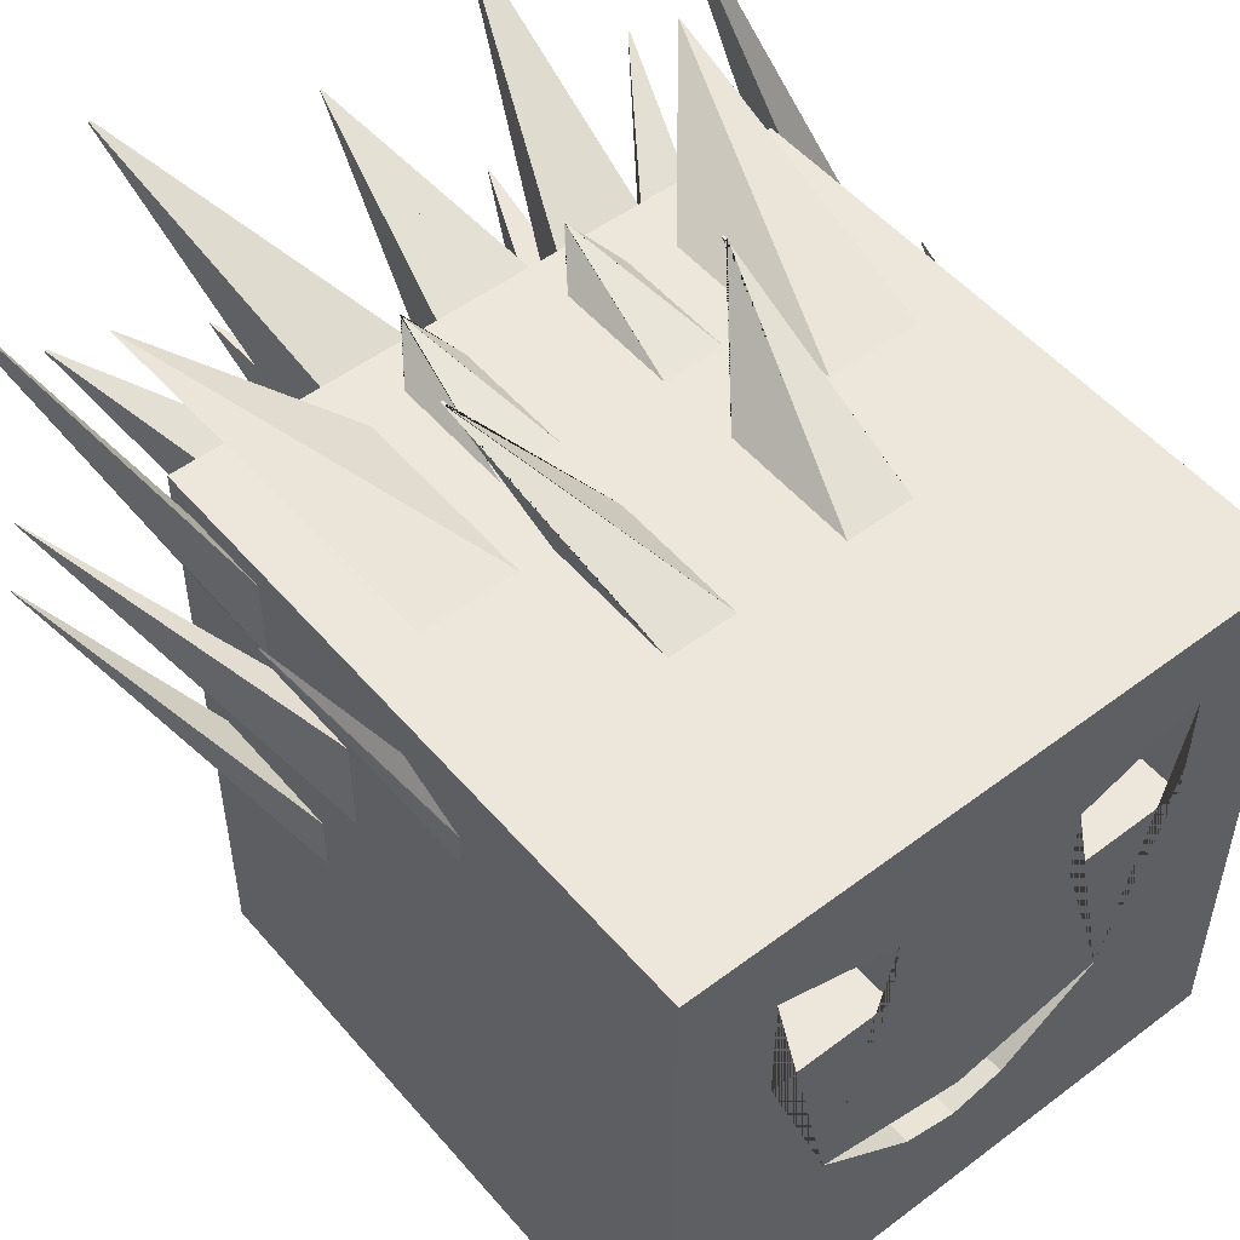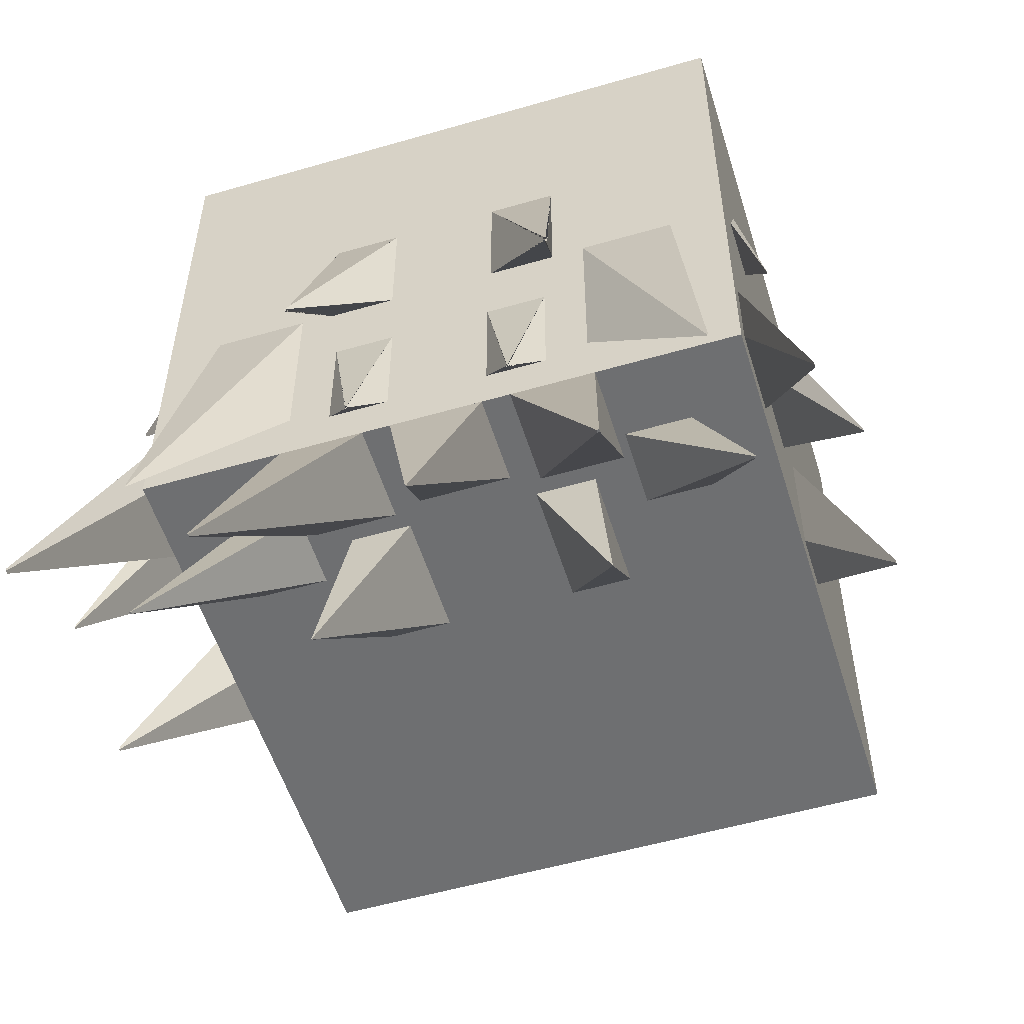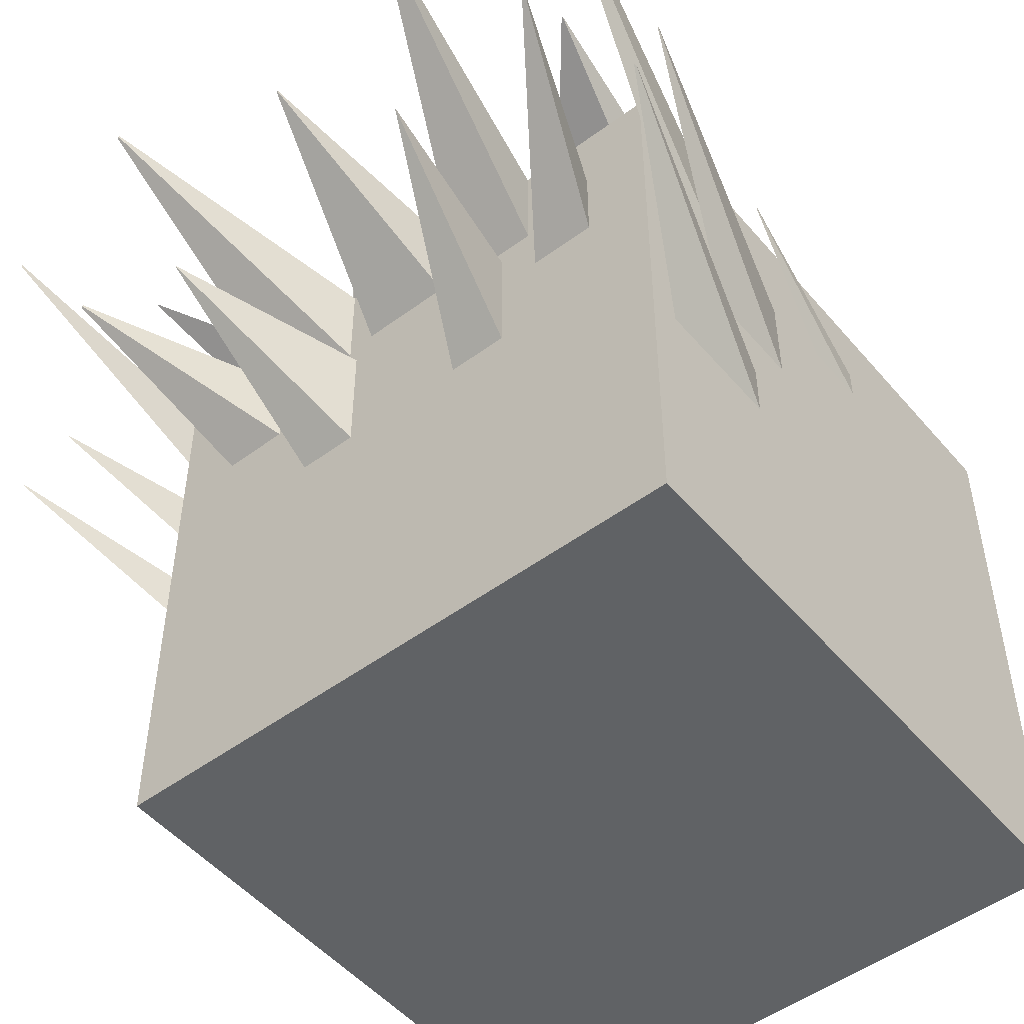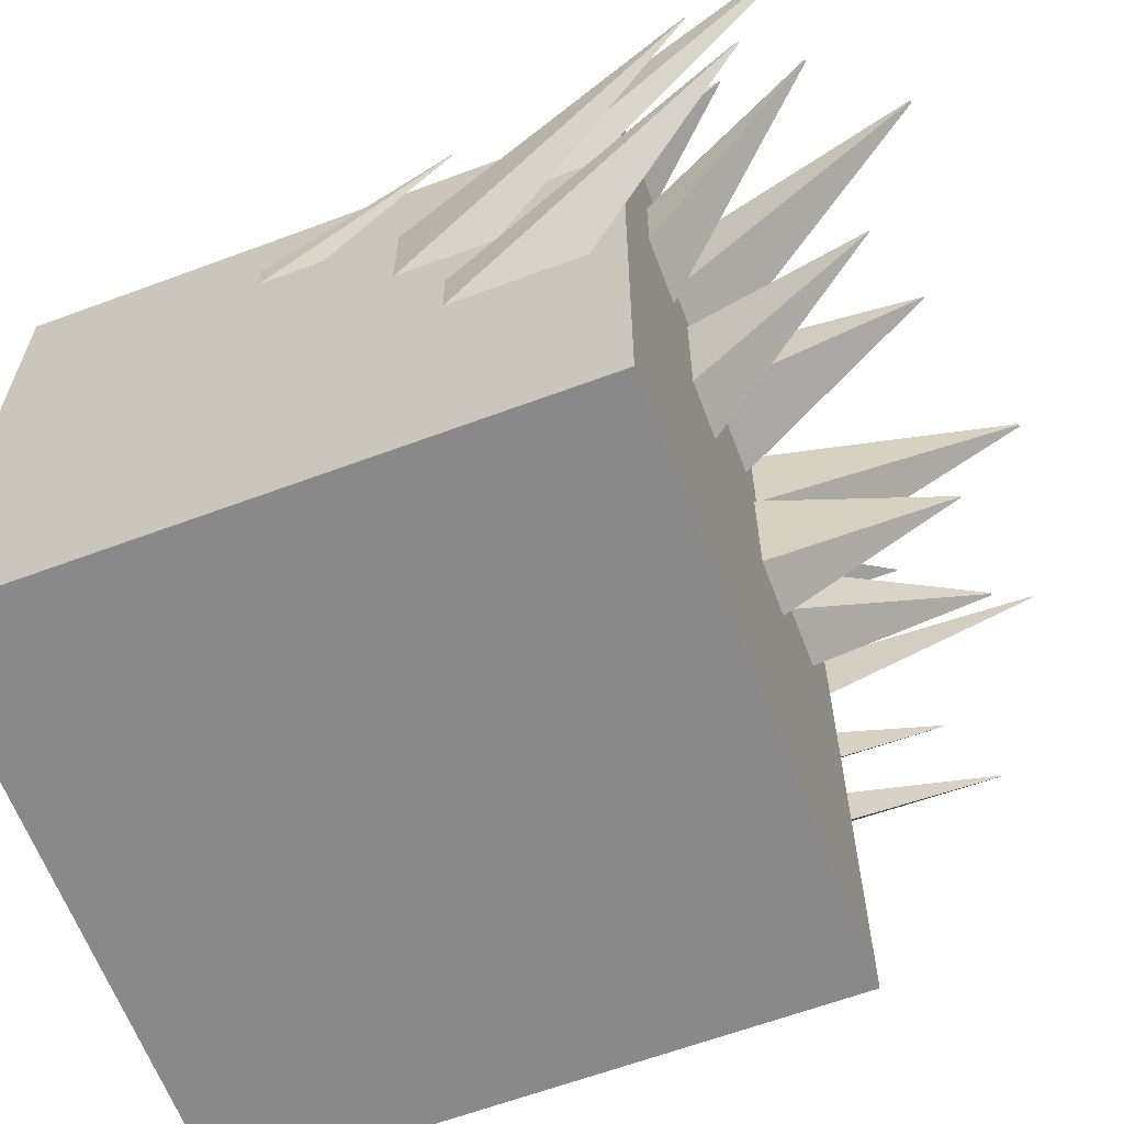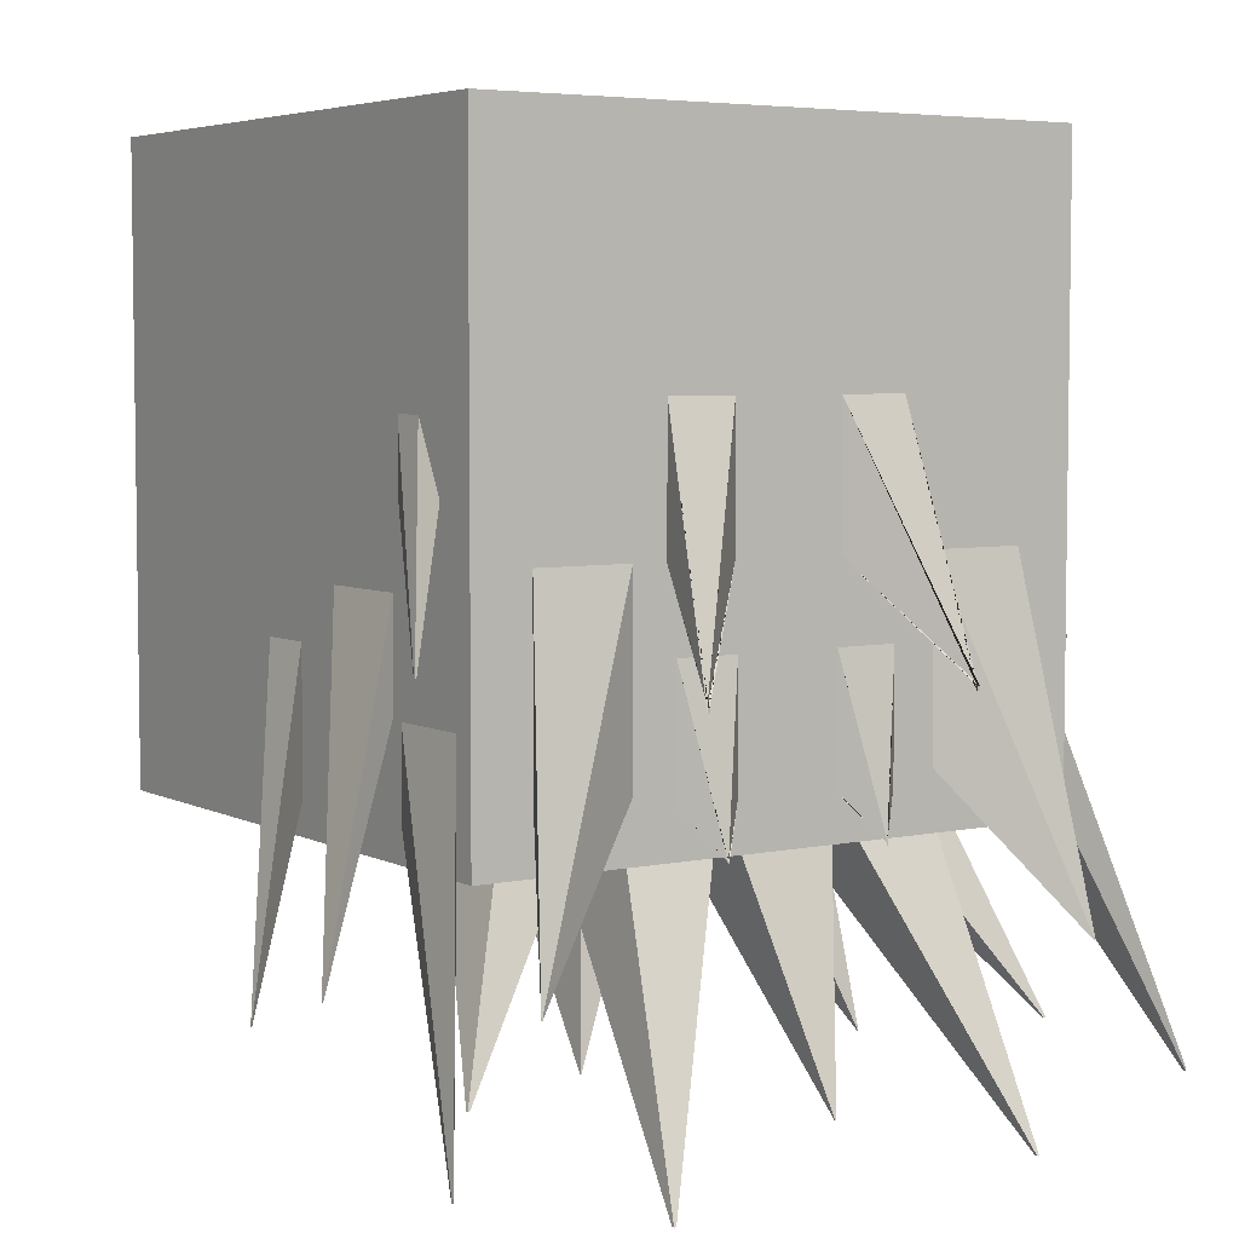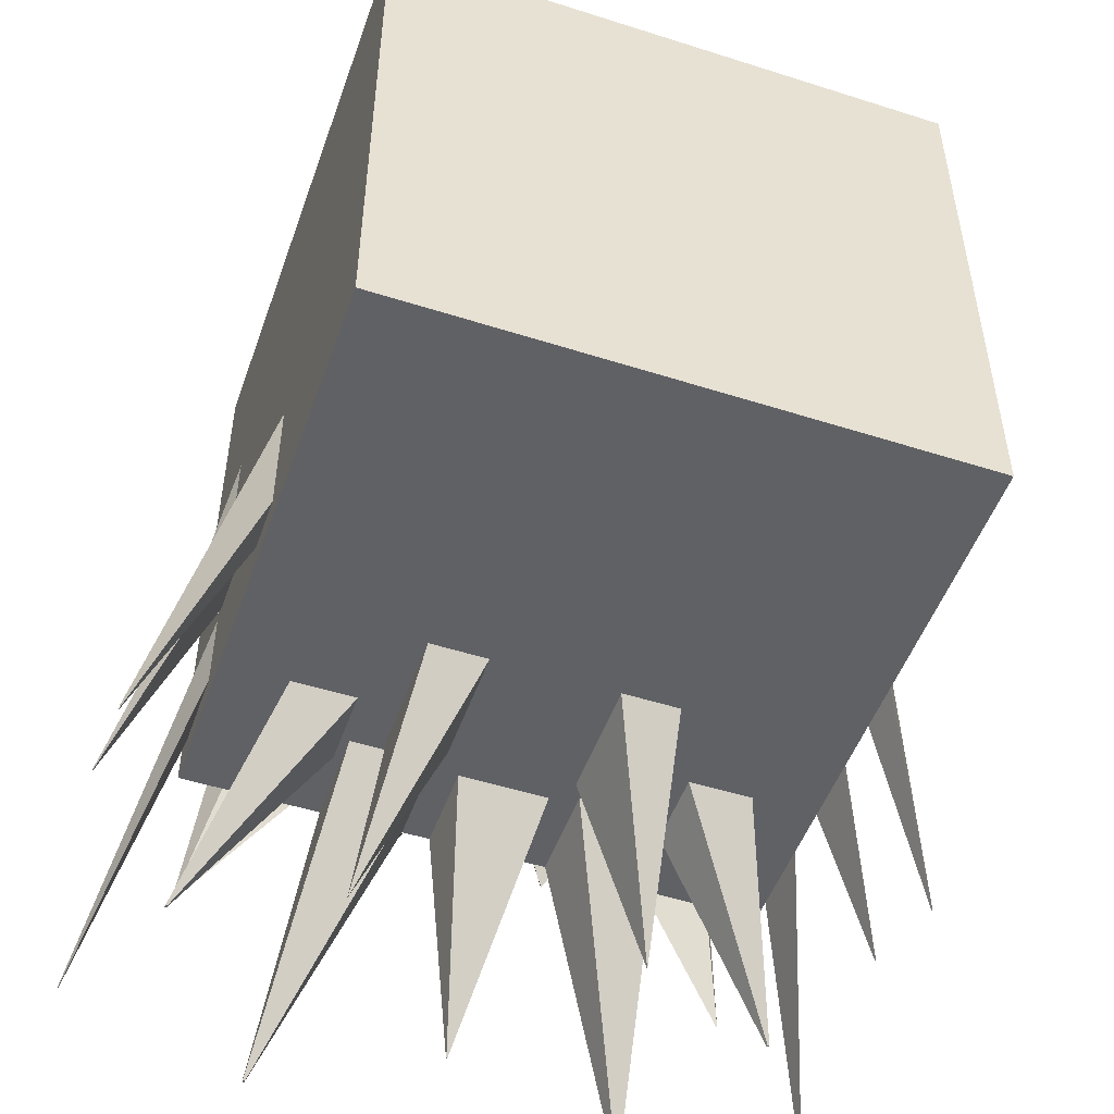
<metadata>
{"format":"obj","ext":"obj","renderer":"f3d","projection":"perspective","resolution":1024,"background":"white","views":[{"elev":51.7,"azim":-39.2,"up":"+Y"},{"elev":-54.5,"azim":-162.9,"up":"+Z"},{"elev":-50.5,"azim":-141.1,"up":"+Y"},{"elev":-63.3,"azim":110.6,"up":"+Y"},{"elev":5.1,"azim":146.4,"up":"+Z"},{"elev":-50.3,"azim":-19.3,"up":"+Z"}]}
</metadata>
<code>
o Cube
v -1 2 -1
v -1 0 -1
v 0 0 -1
v 0 2 1
v 0 0 1
v 0 2 -1
v -0.173 0.4556 1
v -0.6971 1.697 1
v -0.6971 1.303 1
v -0.4898 0.6916 1
v -1 2 1
v -0.3029 1.559 0.8243
v -0.3029 1.559 1
v -0.3029 1.303 1
v -0.3029 1.303 0.8243
v -0.6971 1.303 0.8243
v -0.6971 1.697 0.8243
v -1 0 1
v -1 1 1
v 0 0.4135 1
v 0 0.5865 1
v 0 0.5865 0.7796
v 0 0.4135 0.7796
v -0.173 0.4556 0.7796
v -0.4898 0.6916 0.7796
v -0.446 2.262 -0.5692
v -0.446 2.262 -0.5538
v -0.4537 2.262 -0.5692
v -0.4537 2.262 -0.5538
v -0.3986 2 0.2361
v -0.1784 2 -0.2042
v -0.1784 2 0.2361
v -0.3986 2 -0.2042
v -1.296 1.752 -1.305
v -1.296 1.745 -1.312
v -1.296 1.752 -1.312
v -1.296 1.745 -1.305
v -1 1.277 -0.2799
v -1 1.603 -0.2799
v -1 1.277 -0.6057
v -1 1.603 -0.6057
v -0.9795 1.953 -1.597
v -0.9795 1.945 -1.597
v -0.9859 1.945 -1.597
v -0.9859 1.953 -1.597
v -0.5545 1.747 -1
v -0.5545 1.475 -1
v -0.7739 1.475 -1
v -0.7739 1.747 -1
v -0.814 2 -0.813
v -0.5068 2 -0.1988
v -0.5068 2 -0.813
v -0.814 2 -0.1988
v -0.9252 2.22 -1.307
v -0.9293 2.22 -1.307
v -0.9293 2.22 -1.315
v -0.9252 2.22 -1.315
v -0.1536 2 -1
v -0.1536 1.693 -1
v 0 1.693 -1
v 0 2 -1
v 0 1.693 -1
v -0.1536 1.693 -1
v -0.1536 2 -1
v 0 2 -1
v 0 2.218 -1.702
v -0.002024 2.218 -1.702
v -0.002024 2.222 -1.702
v 0 2.222 -1.702
v -0.4164 1.607 -1
v -0.4164 1.184 -1
v -0.2163 1.184 -1
v -0.2163 1.607 -1
v -0.4795 1.703 -1.618
v -0.4813 1.703 -1.618
v -0.4813 1.707 -1.618
v -0.4795 1.707 -1.618
v -0.3673 2 -0.854
v -0.1679 2 -0.4553
v -0.1679 2 -0.854
v -0.3673 2 -0.4553
v -0.2691 2.1 -0.9989
v -0.2661 2.1 -0.9989
v -0.2661 2.1 -0.9928
v -0.2691 2.1 -0.9928
v -1 1.084 -0.8889
v -1 0.8925 -0.8889
v -1 1.084 -0.4511
v -1 0.8925 -0.4511
v -1.292 1.331 -1.454
v -1.292 1.331 -1.439
v -1.292 1.337 -1.439
v -1.292 1.337 -1.454
v -1 1.852 -0.02781
v -1 1.635 -0.02781
v -1 1.635 0.1891
v -1 1.743 0.1891
v -1.099 1.887 -0.4852
v -1.099 1.887 -0.4754
v -1.099 1.891 -0.4754
v -1.099 1.896 -0.4754
v -1.099 1.896 -0.4852
v -1 1.927 -0.9009
v -1 1.644 -0.9009
v -1 1.927 -0.6176
v -1 1.644 -0.6176
v -1.225 2.277 -1.719
v -1.225 2.277 -1.708
v -1.225 2.288 -1.708
v -1.225 2.288 -1.719
v -0.5268 2 -1
v -0.5268 1.661 -1
v -0.2476 1.661 -1
v -0.2476 2 -1
v -0.6063 2.339 -1.863
v -0.6137 2.339 -1.863
v -0.6137 2.348 -1.863
v -0.6063 2.348 -1.863
v 1 2 -1
v 1 0 -1
v 0.173 0.4556 1
v 0.6971 1.697 1
v 0.6971 1.303 1
v 0.4898 0.6916 1
v 1 2 1
v 0.3029 1.559 0.8243
v 0.3029 1.559 1
v 0.3029 1.303 1
v 0.3029 1.303 0.8243
v 0.6971 1.303 0.8243
v 0.6971 1.697 0.8243
v 1 0 1
v 1 1 1
v 0.173 0.4556 0.7796
v 0.4898 0.6916 0.7796
v 0.446 2.262 -0.5692
v 0.446 2.262 -0.5538
v 0.4537 2.262 -0.5692
v 0.4537 2.262 -0.5538
v 0.3986 2 0.2361
v 0.1784 2 -0.2042
v 0.1784 2 0.2361
v 0.3986 2 -0.2042
v 1.296 1.752 -1.305
v 1.296 1.745 -1.312
v 1.296 1.752 -1.312
v 1.296 1.745 -1.305
v 1 1.277 -0.2799
v 1 1.603 -0.2799
v 1 1.277 -0.6057
v 1 1.603 -0.6057
v 0.9795 1.953 -1.597
v 0.9795 1.945 -1.597
v 0.9859 1.945 -1.597
v 0.9859 1.953 -1.597
v 0.5545 1.747 -1
v 0.5545 1.475 -1
v 0.7739 1.475 -1
v 0.7739 1.747 -1
v 0.814 2 -0.813
v 0.5068 2 -0.1988
v 0.5068 2 -0.813
v 0.814 2 -0.1988
v 0.9252 2.22 -1.307
v 0.9293 2.22 -1.307
v 0.9293 2.22 -1.315
v 0.9252 2.22 -1.315
v 0.1536 2 -1
v 0.1536 1.693 -1
v 0.1536 1.693 -1
v 0.1536 2 -1
v 0.002024 2.218 -1.702
v 0.002024 2.222 -1.702
v 0.4164 1.607 -1
v 0.4164 1.184 -1
v 0.2163 1.184 -1
v 0.2163 1.607 -1
v 0.4795 1.703 -1.618
v 0.4813 1.703 -1.618
v 0.4813 1.707 -1.618
v 0.4795 1.707 -1.618
v 0.3673 2 -0.854
v 0.1679 2 -0.4553
v 0.1679 2 -0.854
v 0.3673 2 -0.4553
v 0.2691 2.1 -0.9989
v 0.2661 2.1 -0.9989
v 0.2661 2.1 -0.9928
v 0.2691 2.1 -0.9928
v 1 1.084 -0.8889
v 1 0.8925 -0.8889
v 1 1.084 -0.4511
v 1 0.8925 -0.4511
v 1.292 1.331 -1.454
v 1.292 1.331 -1.439
v 1.292 1.337 -1.439
v 1.292 1.337 -1.454
v 1 1.852 -0.02781
v 1 1.635 -0.02781
v 1 1.635 0.1891
v 1 1.743 0.1891
v 1.099 1.887 -0.4852
v 1.099 1.887 -0.4754
v 1.099 1.891 -0.4754
v 1.099 1.896 -0.4754
v 1.099 1.896 -0.4852
v 1 1.927 -0.9009
v 1 1.644 -0.9009
v 1 1.927 -0.6176
v 1 1.644 -0.6176
v 1.225 2.277 -1.719
v 1.225 2.277 -1.708
v 1.225 2.288 -1.708
v 1.225 2.288 -1.719
v 0.5268 2 -1
v 0.5268 1.661 -1
v 0.2476 1.661 -1
v 0.2476 2 -1
v 0.6063 2.339 -1.863
v 0.6137 2.339 -1.863
v 0.6137 2.348 -1.863
v 0.6063 2.348 -1.863
f 6 1 11 4
f 9 14 15 16
f 2 1 6 3
f 2 3 5 18
f 18 19 11 1 2
f 7 10 19 18 5 20
f 8 13 4 11
f 16 15 12 17
f 8 9 16 17
f 13 8 17 12
f 14 13 12 15
f 24 23 22 25
f 10 7 24 25
f 7 20 23 24
f 21 10 25 22
f 30 32 28 26
f 32 31 29 28
f 33 30 26 27
f 31 33 27 29
f 29 27 26 28
f 31 32 30 33
f 10 21 4 13 14 9 8 11 19
f 39 41 36 34
f 40 38 37 35
f 37 34 36 35
f 38 40 41 39
f 48 49 45 44
f 49 46 42 45
f 46 47 43 42
f 47 48 44 43
f 44 45 42 43
f 48 47 46 49
f 52 51 53 50
f 57 56 55 54
f 52 50 56 57
f 53 51 54 55
f 51 52 57 54
f 50 53 55 56
f 41 40 35 36
f 38 39 34 37
f 59 60 61 58
f 63 64 68 67
f 59 58 64 63
f 58 61 65 64
f 61 60 62 65
f 60 59 63 62
f 67 68 69 66
f 64 65 69 68
f 65 62 66 69
f 62 63 67 66
f 71 72 73 70
f 75 76 77 74
f 71 70 76 75
f 70 73 77 76
f 73 72 74 77
f 72 71 75 74
f 80 79 81 78
f 85 84 83 82
f 80 78 84 85
f 81 79 82 83
f 79 80 85 82
f 78 81 83 84
f 89 87 86 88
f 91 92 93 90
f 86 87 90 93
f 106 105 109 108
f 88 86 93 92
f 87 89 91 90
f 99 100 101 102 98
f 94 95 98 102
f 96 97 100 99
f 100 97 94 102
f 95 96 99 98
f 106 104 103 105
f 108 109 110 107
f 104 106 108 107
f 103 104 107 110
f 105 103 110 109
f 89 88 92 91
f 112 113 114 111
f 116 117 118 115
f 114 113 115 118
f 113 112 116 115
f 112 111 117 116
f 111 114 118 117
f 6 4 125 119
f 123 130 129 128
f 120 3 6 119
f 120 132 5 3
f 132 120 119 125 133
f 121 20 5 132 133 124
f 122 125 4 127
f 130 131 126 129
f 122 131 130 123
f 127 126 131 122
f 128 129 126 127
f 134 135 22 23
f 124 135 134 121
f 121 134 23 20
f 21 22 135 124
f 140 136 138 142
f 142 138 139 141
f 143 137 136 140
f 141 139 137 143
f 139 138 136 137
f 141 143 140 142
f 124 133 125 122 123 128 127 4 21
f 149 144 146 151
f 150 145 147 148
f 147 145 146 144
f 148 149 151 150
f 158 154 155 159
f 159 155 152 156
f 156 152 153 157
f 157 153 154 158
f 154 153 152 155
f 158 159 156 157
f 162 160 163 161
f 167 164 165 166
f 162 167 166 160
f 163 165 164 161
f 161 164 167 162
f 160 166 165 163
f 151 146 145 150
f 148 147 144 149
f 169 168 61 60
f 170 172 173 171
f 169 170 171 168
f 168 171 65 61
f 60 62 170 169
f 172 66 69 173
f 171 173 69 65
f 62 66 172 170
f 175 174 177 176
f 179 178 181 180
f 175 179 180 174
f 174 180 181 177
f 177 181 178 176
f 176 178 179 175
f 184 182 185 183
f 189 186 187 188
f 184 189 188 182
f 185 187 186 183
f 183 186 189 184
f 182 188 187 185
f 193 192 190 191
f 195 194 197 196
f 190 197 194 191
f 210 212 213 209
f 192 196 197 190
f 191 194 195 193
f 203 202 206 205 204
f 198 206 202 199
f 200 203 204 201
f 204 206 198 201
f 199 202 203 200
f 210 209 207 208
f 212 211 214 213
f 208 211 212 210
f 207 214 211 208
f 209 213 214 207
f 193 195 196 192
f 216 215 218 217
f 220 219 222 221
f 218 222 219 217
f 217 219 220 216
f 216 220 221 215
f 215 221 222 218

</code>
